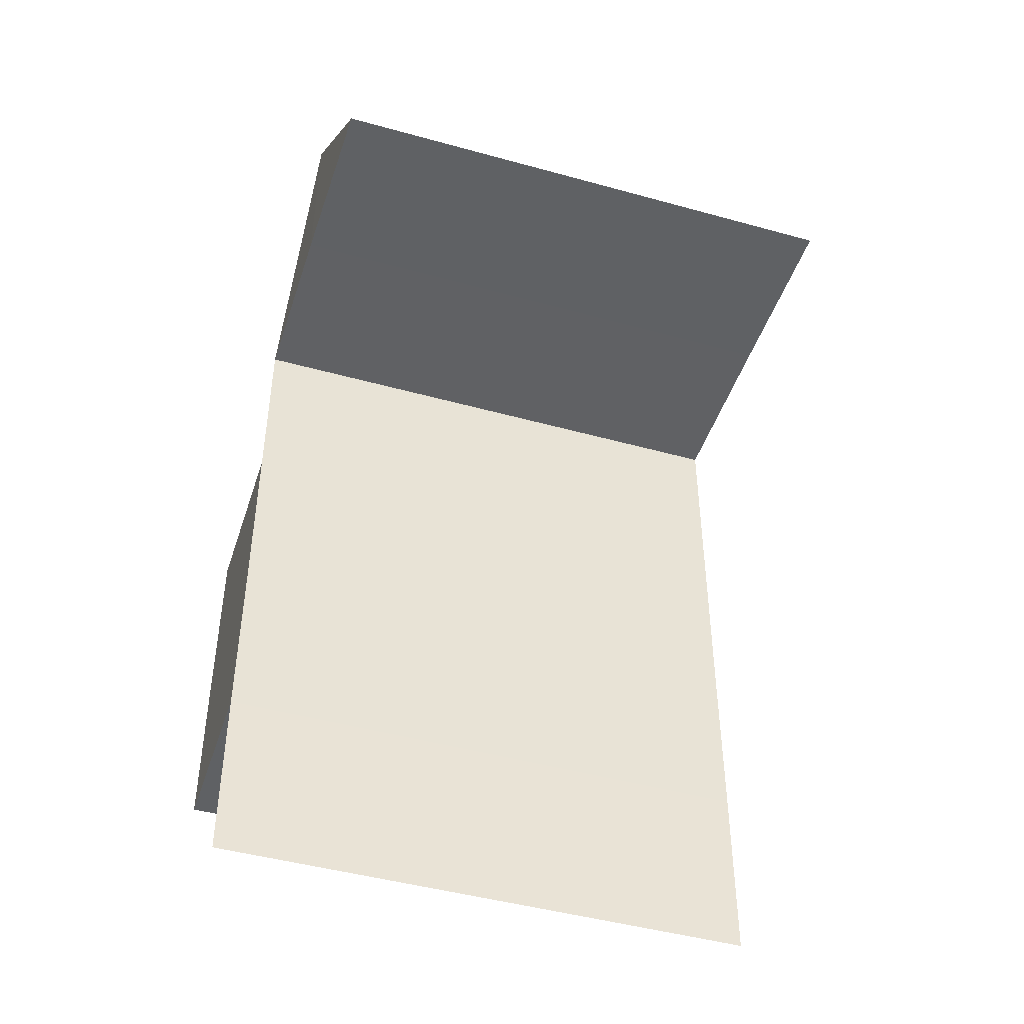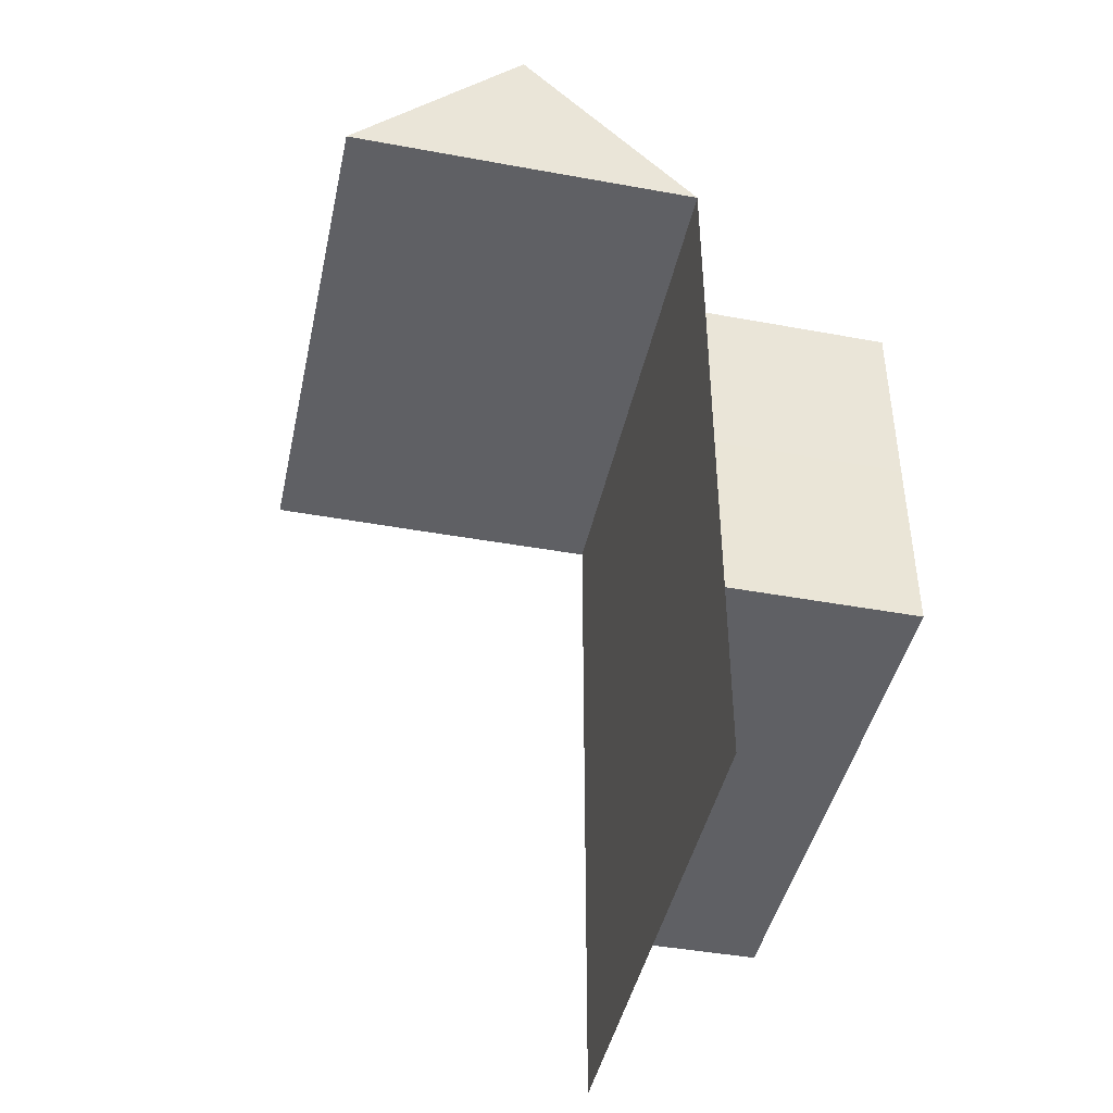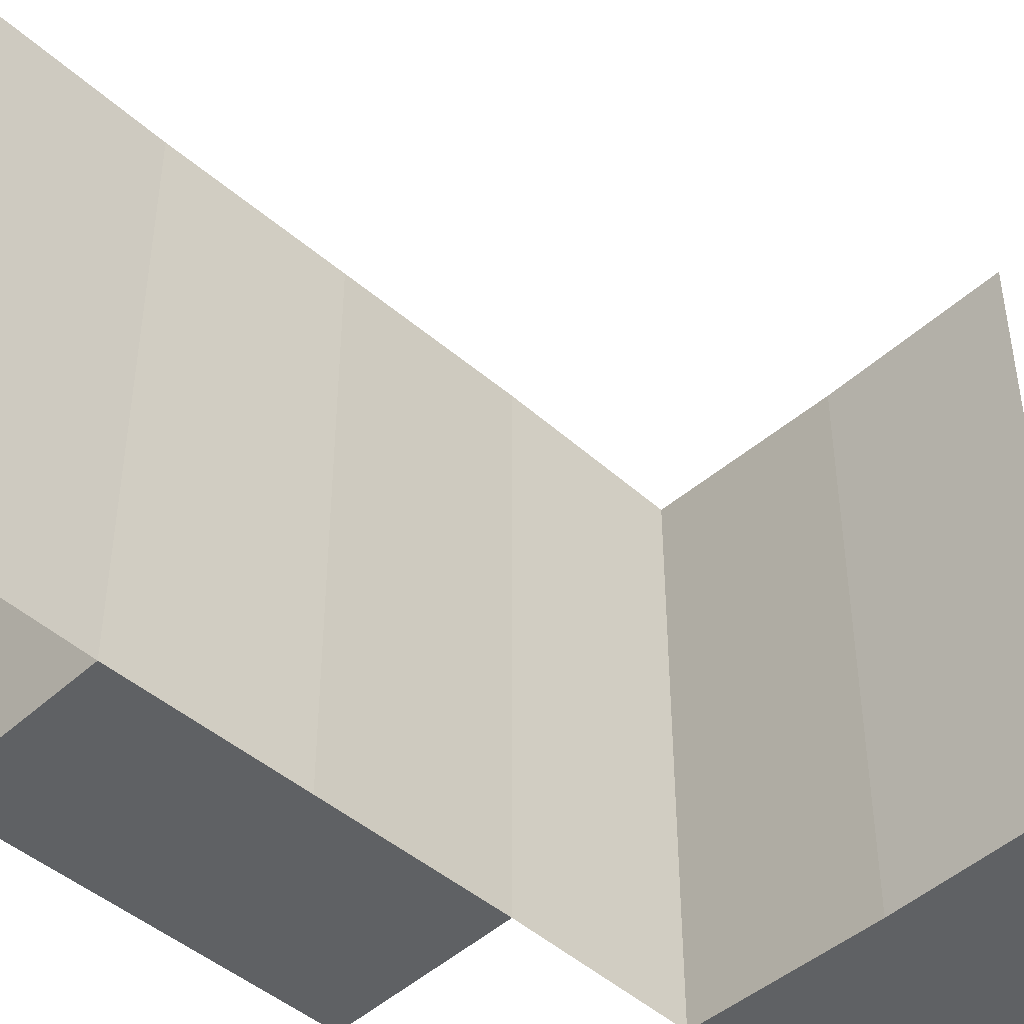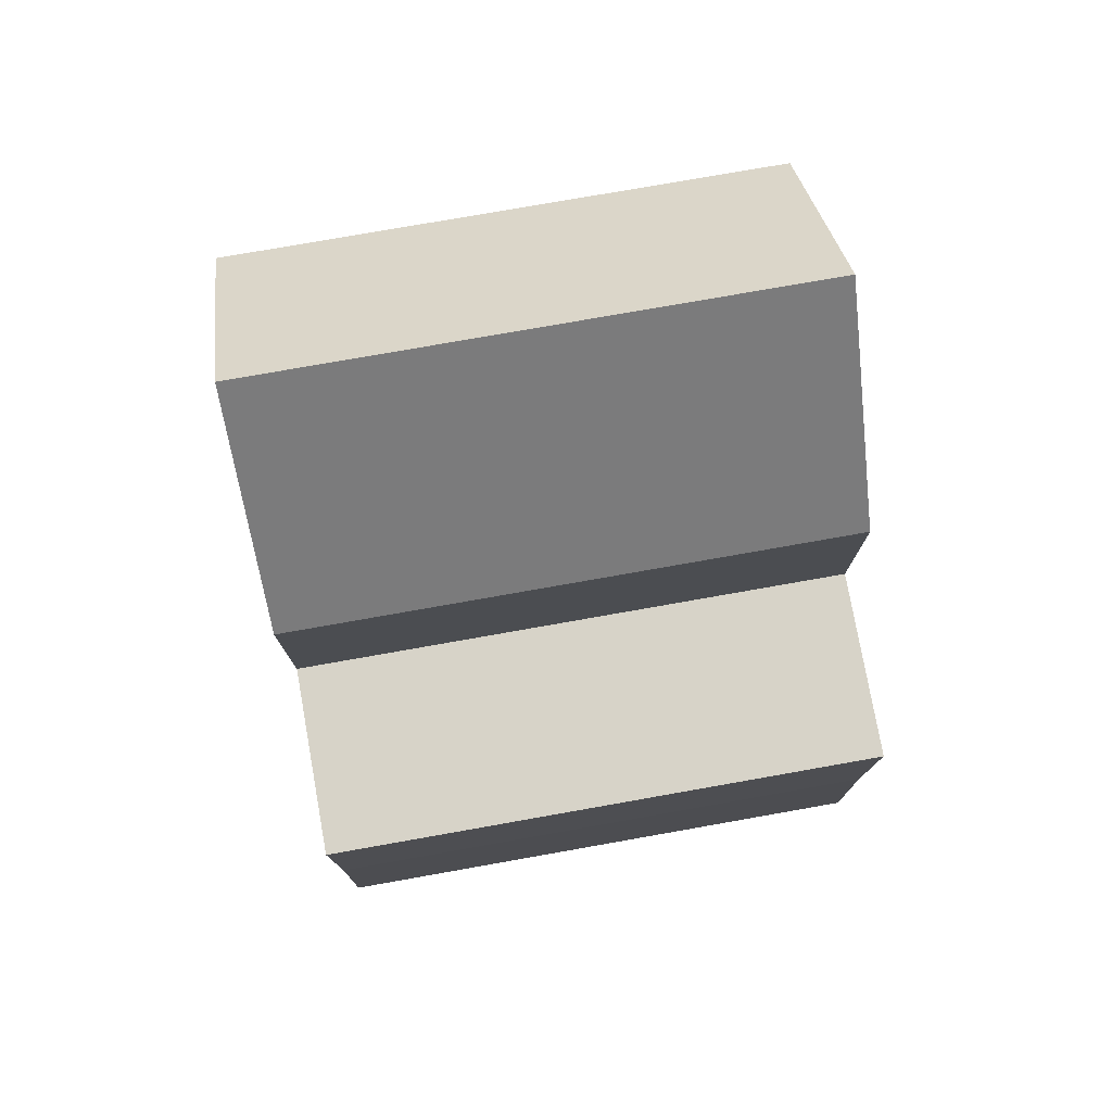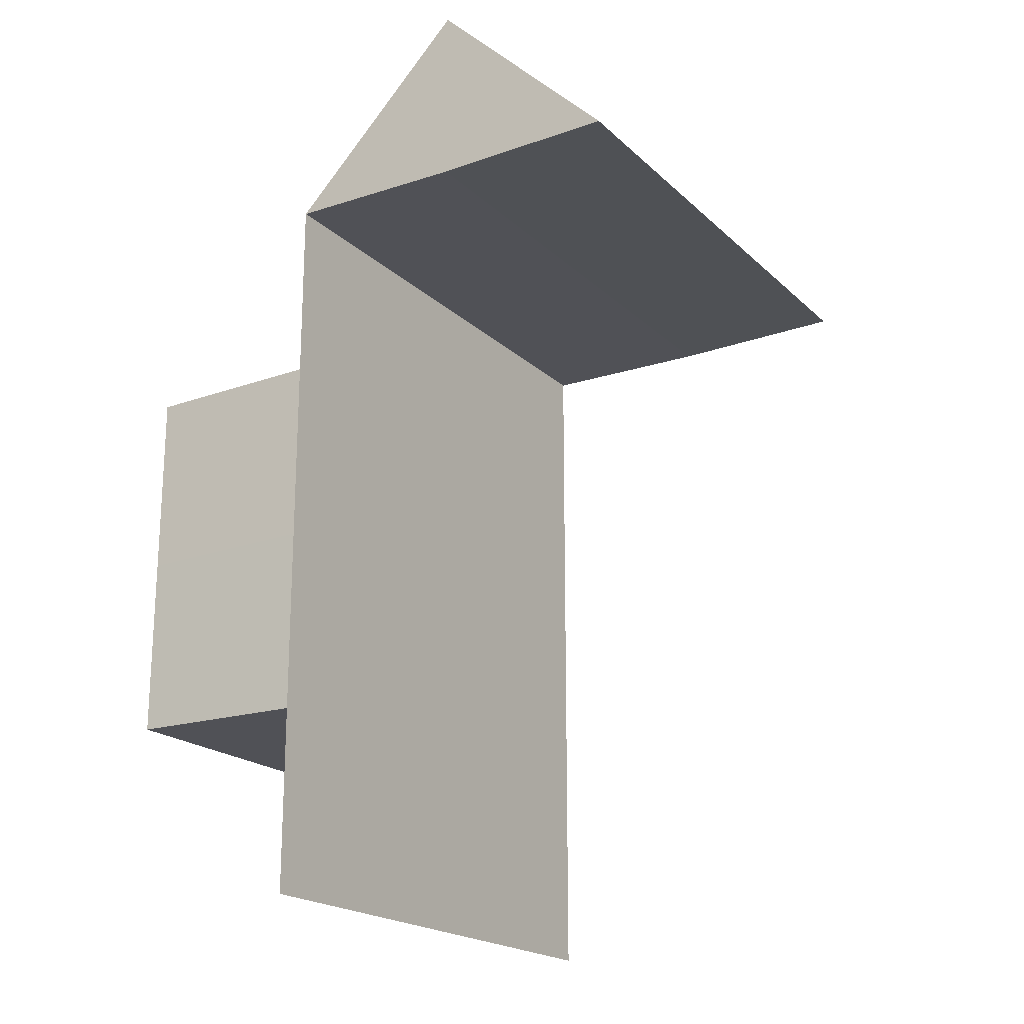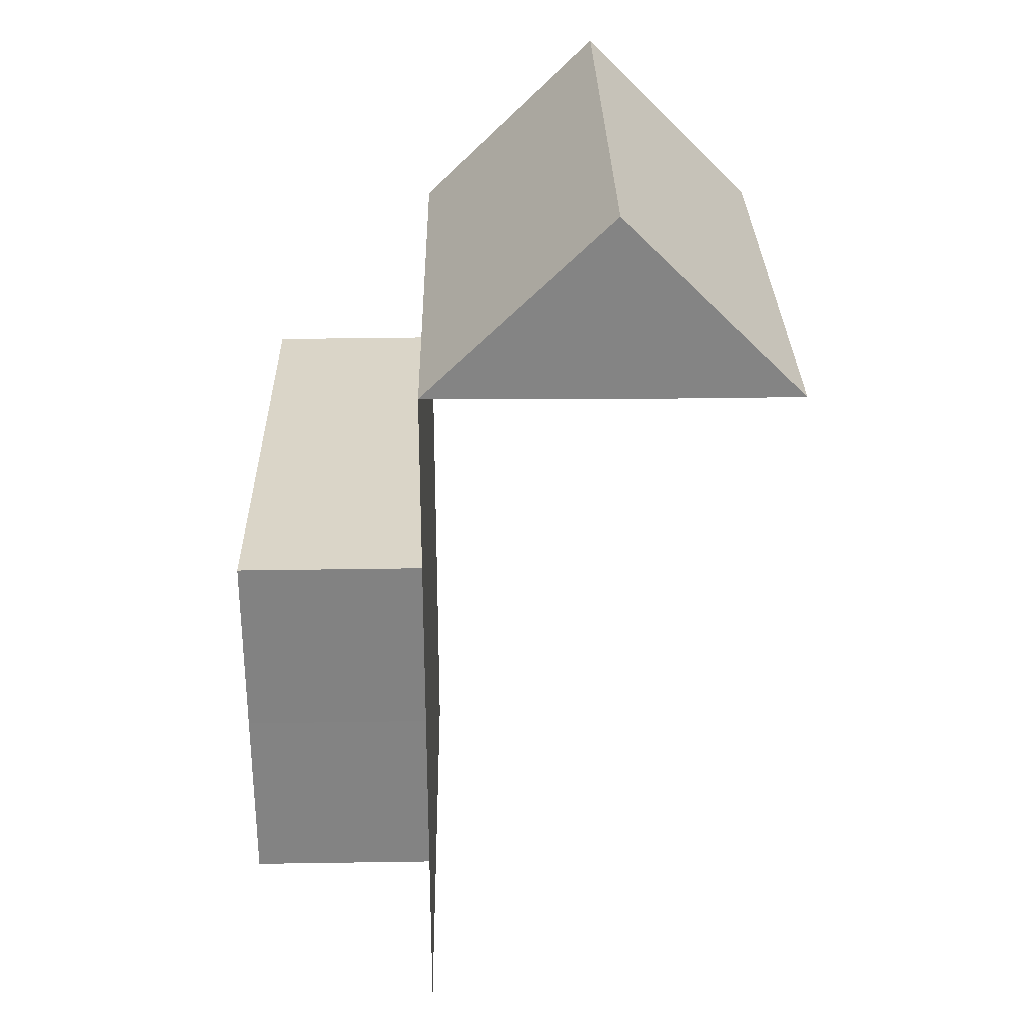
<metadata>
{"format":"obj","ext":"obj","renderer":"f3d","projection":"perspective","resolution":1024,"background":"white","views":[{"elev":-46.2,"azim":72.2,"up":"+Y"},{"elev":-43.5,"azim":167.6,"up":"+Y"},{"elev":-46.5,"azim":45.2,"up":"+Z"},{"elev":77.1,"azim":-100.2,"up":"+Y"},{"elev":-20.1,"azim":32.0,"up":"+Y"},{"elev":29.1,"azim":-0.9,"up":"+Y"}]}
</metadata>
<code>
o 5237
v 2175 1862 8.259
v 2175 1862 8.259
v 2175 1862 8.259
v 2175 1862 8.259
v 2175 1862 8.259
v 2175 1862 8.289
v 2175 1862 8.259
v 2175 1862 8.289
v 2175 1862 8.259
v 2175 1862 8.289
v 2175 1862 8.259
v 2175 1862 8.289
v 2175 1862 8.259
v 2175 1862 8.289
v 2175 1862 8.289
v 2175 1862 8.259
v 2175 1862 8.259
v 2175 1862 8.289
v 2175 1862 8.289
v 2175 1862 8.289
v 2175 1862 8.289
v 2175 1862 8.259
v 2175 1862 8.259
v 2175 1862 8.289
v 2175 1862 8.289
v 2175 1862 8.259
v 2175 1862 8.259
v 2175 1862 8.259
v 2175 1862 8.259
v 2175 1862 8.259
v 2175 1862 8.289
v 2175 1862 8.289
v 2175 1862 8.289
v 2175 1862 8.259
v 2175 1862 8.259
v 2175 1862 8.289
v 2175 1862 8.289
v 2175 1862 8.289
v 2175 1862 8.259
v 2175 1862 8.259
v 2175 1862 8.289
v 2175 1862 8.289
v 2175 1862 8.289
v 2175 1862 8.289
v 2175 1862 8.289
v 2175 1862 8.289
v 2175 1862 8.289
v 2175 1862 8.259
v 2175 1862 8.259
v 2175 1862 8.289
v 2175 1862 8.259
v 2175 1862 8.259
v 2175 1862 8.259
v 2175 1862 8.259
v 2175 1862 8.289
v 2175 1862 8.289
v 2175 1862 8.289
v 2175 1862 8.259
v 2175 1862 8.289
v 2175 1862 8.289
v 2175 1862 8.259
v 2175 1862 8.289
v 2175 1862 8.259
v 2175 1862 8.259
v 2175 1862 8.259
v 2175 1862 8.259
v 2175 1862 8.259
v 2175 1862 8.259
v 2175 1862 8.289
v 2175 1862 8.289
v 2175 1862 8.289
v 2175 1862 8.259
v 2175 1862 8.259
v 2175 1862 8.259
v 2175 1862 8.259
v 2175 1862 8.289
v 2175 1862 8.289
v 2175 1862 8.289
f 1 2 3
f 2 4 5
f 6 4 7
f 8 7 9
f 10 6 11
f 12 10 13
f 13 14 15
f 16 17 14
f 18 19 15
f 20 21 19
f 22 21 14
f 23 22 18
f 24 25 26
f 25 27 28
f 29 30 31
f 30 32 33
f 34 35 36
f 35 37 38
f 34 39 40
f 41 42 36
f 43 44 38
f 42 45 46
f 45 47 44
f 46 48 49
f 50 51 48
f 52 53 43
f 54 52 55
f 53 56 57
f 58 57 59
f 60 50 61
f 62 60 63
f 61 64 65
f 39 66 58
f 66 67 64
f 68 66 69
f 66 47 70
f 66 47 71
f 72 71 73
f 74 75 76
f 75 77 78

</code>
